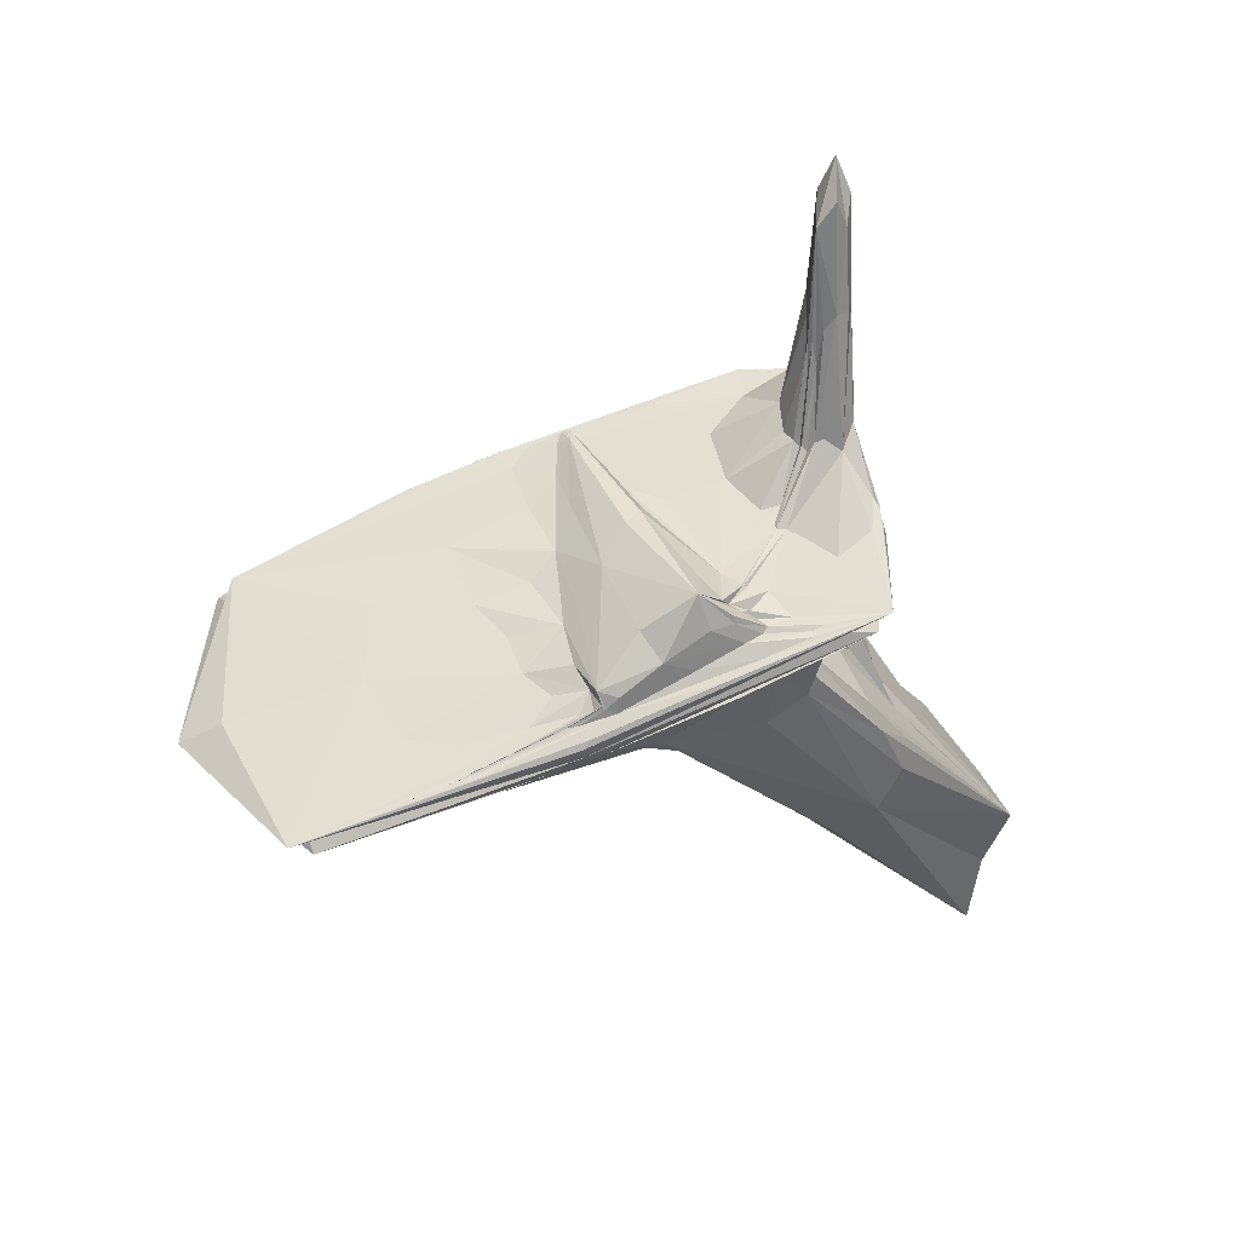
<metadata>
{"format":"obj","ext":"obj","renderer":"f3d","projection":"perspective","resolution":1024,"background":"white","views":[{"elev":35.1,"azim":90.3,"up":"+Y"}]}
</metadata>
<code>
o 648_Cube.2605
v -0.5687 2.207 -0.1447
v -0.5742 -0.2496 -0.26
v -0.5709 -0.7493 -0.09969
v -0.5633 3.656 0.01094
v -0.5589 2.929 0.2603
v -0.5669 -1.353 0.1349
v -0.07397 1.996 -0.3487
v -0.09085 0.9384 -0.3474
v 0.3725 -1.544 -0.3507
v 0.2067 3.459 -0.3538
v -0.2194 -1.282 -0.3508
v 0.5886 -6.167 0.3603
v 0.5919 -1.499 0.01068
v 0.5955 -1.029 -0.2376
v 0.5905 3.416 -0.1036
v 0.5847 2.487 0.1826
v 0.5808 2.469 0.3171
v 0.5862 -1.337 0.28
v 0.5655 -6.171 0.3668
v 0.4243 2.546 0.3547
v 0.07072 -1.374 0.3609
v 0.3614 -1.839 0.3612
v -0.1051 3.559 0.3523
v -0.3354 -1.269 0.3605
v 0.5656 -6.179 0.3585
v 0.01259 5.942 -0.002916
v 3.234 -0.3494 1.608
v 1.576 -2.076 0.5413
v 3.27 -0.2415 1.701
v 1.52 -1.879 0.7645
v 3.484 -0.3334 1.521
v 1.616 -3.484 -0.9018
v 0.2293 -4.654 -1.516
v 1.63 0.3774 3.001
v 0.2027 -1.417 1.775
v 1.158 -1.273 1.525
v -1.502 -4.628 -0.8145
v -0.2123 0.806 4.191
v -1.402 -2.658 1.143
v -0.1879 0.7931 4.171
v -0.3217 -1.465 1.934
v -0.1801 0.7895 4.164
v -0.1769 -1.433 1.915
v -1.221 -5.882 -2.192
v 4.179 -0.8329 2.652
v 3.659 -0.422 1.51
v 2.089 -5.434 -1.119
v 2.206 -3.656 -1.101
v 4.157 -1.368 3.81
v 0.2956 -4.649 2.017
v 1.316 -1.023 5.316
v 2.153 -1.374 4.615
v 2.801 -3.41 2.273
v 4.517 -1.477 3.551
v 1.526 -6.107 0.04538
v 2.945 -3.446 2.174
v 4.479 -1.461 3.582
v 2.292 -4.1 1.774
v 4.478 -1.465 3.582
v 2.273 -4.108 1.776
v -0.4734 -7.963 -1.046
v -0.1699 0.768 4.341
v -2.005 -4.518 1.28
v 0.07113 -0.3332 4.987
v -1.163 -9.293 -3.204
v -1.394 -9.245 -3.122
v -1.21 -9.252 -3.228
v -1.708 -9.507 -2.615
v -2.663 -9.179 -2.444
v -1.437 -8.724 -3.667
v -2.74 -8.642 -3.06
v -3.104 -8.828 -2.612
v 3.088 -0.8608 4.244
v 2.58 -0.0559 3.622
v 0.5277 0.3966 4.407
v 0.753 -0.7184 5.484
v -0.05003 0.08238 5.932
v 5.12 -2.215 5.53
v 5.158 -2.23 5.499
v 3.807 -0.9898 1.044
v 3.453 -0.7081 0.2666
v 4.82 -1.849 3.784
v 4.923 -2.053 5.032
v 3.203 -0.614 0.5722
v 4.724 -2.048 5.861
v 3.539 -1.626 7.474
v 0.8321 0.4975 1.601
v 1.75 0.1162 0.8043
v -0.5613 1.257 1.31
v 0.4625 0.07475 6.72
v -0.02844 0.4966 5.32
v 0.8111 0.3103 3.267
v 0.5829 0.4033 3.459
v 1.352 0.3334 0.7099
v 1.775 0.1255 0.6361
v 1.521 -0.4136 6.193
v -0.8086 1.521 0.191
v 2.313 -0.05649 -0.1825
v 1.389 0.4945 -0.785
v 4.824 -2.215 3.908
v 1.274 -0.2975 0.4539
v 1.452 -0.388 0.4112
v 1.291 -0.3309 0.6491
v 1.854 -0.5024 -0.348
v 3.557 -1.524 0.7869
v 4.527 -2.364 3.555
v 4.081 -2.078 3.112
v 4.846 -2.729 5.174
v 1.456 -0.3737 0.29
v 2.768 -1.142 0.9975
v 4.759 -2.695 5.245
v 4.725 -2.68 5.273
v 0.6354 -0.007736 0.8239
v 1.197 -0.1073 -0.7931
v 3.202 -1.249 0.01084
v -0.8743 0.8538 0.1722
v 3.434 -2.239 7.225
v 0.3996 -0.615 6.882
v -0.2907 -0.05634 5.219
v -0.8523 0.5588 2.556
v -0.6035 0.4107 2.718
v 0.9993 -0.9297 6.905
v -0.4975 0.4113 2.262
v 1.645 -1.305 7.212
v 0.3621 0.05118 1.543
v 1.619 -0.06107 -1.005
v 1.228 0.4279 -0.7828
v -0.9801 0.978 0.07201
v -1.12 1.377 0.1661
v 4.009 -2.584 10.48
v -2.635 -9.505 -3.312
v -2.519 -9.263 -3.261
v -2.626 -9.566 -3.231
v -2.416 -9.371 -3.19
v -2.582 -9.28 -3.168
v -2.696 -9.52 -3.218
v -2.758 -9.435 -3.295
v -2.554 -9.248 -3.257
v -3.211 -10.04 -3.517
v -3.129 -9.856 -3.477
v 1.021 0.2209 3.092
v 1.931 -4.683 -1.542
v 0.5861 3.144 0.09548
v 4.514 -1.433 3.595
v 0.3434 -8.07 -3.324
v -0.2409 -1.447 1.923
v -0.3672 0.4009 1.786
v 0.03226 0.8832 1.857
v -2.542 -9.315 -2.351
v 0.8017 -0.3911 0.3198
v 0.5817 2.898 0.2736
v 4.586 -2.728 6.282
v 3.548 -0.7584 0.2582
v -2.418 -9.173 -2.9
v -2.69 -9.432 -3.217
v -0.8084 -3.098 -0.4123
v -3.034 -9.96 -3.43
v 0.839 -2.444 0.09253
v 2.965 -0.4254 0.04958
v 0.9864 -5.655 0.7189
v -0.4858 0.1065 -0.3284
v 0.01081 0.659 3.955
v -0.7524 -0.4334 2.738
v 3.356 -0.1885 1.721
v 3.113 -0.5494 1.26
v -0.8683 1.508 0.5552
v 3.436 -0.2237 1.654
v 4.54 -1.673 3.904
v 0.9071 -0.2188 7.228
v 4.466 -1.291 3.339
v 0.2665 -2.212 0.7154
v -3.098 -8.569 -2.935
v 4.636 -1.729 3.99
v 3.847 -0.4331 1.904
v -0.2843 -0.2063 2.891
v -0.567 3.267 -0.1289
v 1.451 -0.3993 0.5267
v -1.01 1.55 0.1716
v -0.1783 -0.09336 5.77
v -0.2526 -5.585 -2.268
v -1.984 -9.155 -3.087
v -3.094 -9.913 -3.417
v -0.8783 0.6039 2.304
v 1.624 -0.4833 0.4671
v 2.994 -1.925 0.1547
v -0.573 -0.9887 -0.1742
v -0.7059 1.474 -0.02306
v -1.118 1.14 0.1432
v 5.146 -2.285 6.005
v 0.03574 0.6521 3.933
v 3.791 -2.631 9.646
v -0.8335 -7.084 -0.01355
v 4.941 -2.853 5.768
v 0.3671 1.035 -0.4581
v 0.8783 1.054 0.2962
v 0.5311 -0.2545 -0.4617
v -0.6719 1.202 -0.06746
v 3.045 -0.6227 3.993
v 3.789 -1.138 4.064
v -0.6363 -1.773 1.742
v 0.5406 2.909 0.3445
v -2.698 -9.387 -3.304
v 3.319 -2.643 0.9263
v 0.8205 -2.18 0.3941
v 0.8887 1.307 0.0324
v 0.9744 -0.8898 5.499
v -0.3725 -2.208 0.7554
v 0.5888 -1.399 0.1727
v -0.6228 1.808 0.2214
v 3.966 -2.211 9.744
v 1.697 -2.223 3.932
v -3.056 -9.909 -3.49
v 0.003027 0.6626 3.961
v 3.116 -1.089 5.147
v 0.9097 -0.3152 -0.2366
v -0.6453 0.3855 -0.002058
v -0.5069 -1.265 0.3038
v -2.555 -9.496 -3.268
v 0.02345 0.327 5.763
v 4.59 -1.71 4.028
v 1.414 0.2608 1.049
v 3.363 -0.636 0.06719
v 1.764 -0.9738 1.029
v 0.1118 -0.1445 0.4311
v -0.1939 2.301 -0.3475
v 2.365 -1.33 0.9715
v -0.5599 3.501 0.1742
v 2.433 -0.9547 0.882
v 3.212 -0.9161 -0.1053
v -0.009032 0.5553 4.947
v -0.3447 -0.2038 2.915
v 0.5288 -1.44 0.3402
v 1.547 0.3861 -0.8917
v -1.129 1.163 1.719
v -0.6257 2.002 0.06139
v -0.861 0.511 2.979
v 0.7339 -0.676 5.781
v -1.138 -9.432 -3.048
v -0.65 0.706 0.4414
v 4.525 -2.065 6.845
v 1.102 -0.5948 1.821
v 0.1446 -0.8943 -0.3485
v -2.628 -9.342 -3.307
v -1.057 0.9681 0.1346
v 1.671 -0.5006 0.3942
v 2.396 -3.937 1.9
v 0.4732 0.04442 6.909
v 2.711 -0.3187 1.381
v -2.656 -9.56 -3.21
v 1.582 0.1488 -0.9463
v 5.431 -3.067 8.336
v -0.1354 0.4973 -0.3482
v -0.4441 3.465 0.3286
v 4.973 -2.866 5.742
v -0.5219 -3.656 -0.8128
v 2.345 -0.9895 7.379
v 3.818 -2.428 2.86
v 0.4038 0.7699 -0.5128
v 4.113 -1.52 4.416
v 1.915 0.08321 0.3884
v -2.535 -8.995 -2.947
v 5.267 -2.298 5.57
v 1.421 -1.7 0.9855
v -0.1202 -1.321 0.3609
v 2.261 -0.5981 4.802
v -1.939 -4.571 -0.5886
v 0.9624 -0.1733 0.7663
v 2.135 -5.909 -0.3998
v -0.1143 -2.184 0.7508
v 2.455 -3.935 1.874
v 1.765 -4.16 -1.592
v -0.2775 1.801 0.5937
v 2.9 -1.717 4.964
v 0.5403 -1.444 -0.3239
v -0.8029 -3.192 -0.1336
v 1.616 -1.133 5.662
v 0.5787 -7.549 -1.04
v 1.542 -1.955 0.6779
v 1.19 0.2281 4.172
v -1.724 -7.669 -3.479
v -0.1834 0.8076 4.184
v 0.7747 1.091 0.4071
v -2.056 -9.212 -3.076
v 1.671 -0.3536 -0.7932
v 4.67 -2.381 3.788
v 1.776 -1.342 9.84
v 0.02642 0.677 4.403
v -1.296 -9.24 -2.138
v 0.07047 -3.255 -0.6418
v 5.256 -2.334 5.913
v -1.039 -9.2 -3.376
v 2.328 -4.463 1.39
v 1.508 -1.128 5.128
v 0.444 5.334 -0.02958
v 0.5988 1.467 -0.4615
v -2.562 -9.512 -3.238
v 4.01 -1.09 2.118
v 3.289 -0.5932 1.143
v 3.294 -1.299 0.04617
v -2.426 -8.913 -3.122
v 0.3843 -3.252 -0.6417
v 0.003579 -0.2708 2.603
v 0.2596 -0.5378 6.836
v 3.591 -2.566 2.812
v 0.3 -6.626 0.005242
v -1.235 -4.894 1.934
v -0.4183 5.347 0.00203
v -0.5707 2.118 -0.2175
v -0.9547 -9.356 -3.252
v 0.2734 0.7033 3.889
v 2.73 -0.3524 1.298
v 0.8068 -0.4176 0.1313
v 0.583 -6.176 0.3569
v -0.6417 0.2188 0.1754
v -0.7654 0.5564 2.211
v -1.991 -9.182 -3.158
v -1.898 -5.559 -1.602
v -0.01734 5.338 0.2614
v 0.4946 -0.31 0.3828
v -2.632 -9.42 -3.312
v -2.908 -9.128 -2.359
v 0.6034 -1.38 1.647
v 0.5828 -6.168 0.3652
v -0.05838 3.074 -0.3501
v 1.453 -0.1603 -0.9556
v 1.365 -1.224 7.75
v 4.979 -2.808 5.267
v 2.82 -1.008 -0.342
v 2.944 -0.000189 2.078
v 0.8229 -6.152 0.2783
v -2.496 -8.968 -3.11
v 4.504 -1.434 3.602
v 4.423 -1.41 3.66
v 3.526 -0.7052 1.056
v 0.5945 -1.441 -0.1461
v 0.4883 1.209 0.6674
v 3.754 -2.724 3.347
v 1.605 -2.499 0.09971
v 1.917 0.2165 -0.7428
v 1.644 0.169 0.8218
v 4.122 -1.226 1.647
v 0.5598 -6.177 0.3648
v 1.014 -5.644 0.7166
v -0.57 -1.27 -0.03625
v 1.069 0.2517 2.639
v -2.048 -3.71 0.7758
v 2.004 0.418 3.251
v 0.4976 3.467 -0.2938
v 0.06011 -0.2707 5.25
v -3.268 -7.696 -1.443
v 3.639 -0.2798 1.548
v 0.9531 0.06176 4.881
v 3.853 -2.535 3.499
v 2.157 -1.627 7.676
v 5.315 -2.375 6.03
v 4.293 -2.251 3.61
v 4.448 -1.642 3.97
v -0.5979 1.099 2.789
v -2.008 -9.081 -3.169
v 0.2528 3.242 0.3536
v -2.724 -9.398 -3.246
v 0.3843 -0.5704 5.426
v 3.856 -0.421 3.026
v 3.843 -1.748 1.41
v -2.662 -8.535 -3.22
v -0.05415 -1.422 1.876
v 4.903 -1.994 3.909
v 2.551 -1.758 0.4631
v 0.4039 0.09174 1.017
v 1.763 0.1199 0.7211
v 1.773 -0.5202 0.1455
v -0.4974 -1.372 3.956
v 2.287 -4.103 1.774
v -0.2052 0.8151 4.248
v 1.232 0.235 3.02
v -0.1949 0.8141 4.193
v 0.7743 -0.905 7.676
v 1.878 -4.061 1.98
v 0.2327 -1.517 0.3609
v 1.013 -0.8228 5.773
v 0.6227 -4.917 -1.945
v -0.9817 -9.371 -3.216
v 0.06163 5.33 -0.2662
v -0.6483 0.7599 -0.0894
v -0.8125 1.189 0.01306
v -0.6774 1.88 -0.00253
v -0.4746 4.734 -0.3124
v -0.8537 -3.256 -0.652
v -0.6318 -2.622 -0.1787
v -1.482 1.113 0.8147
v -1.088 1.468 1.389
v -0.5892 2.349 0.1518
v -0.4222 4.909 0.2394
v 0.1824 -2.181 -0.4218
v -0.1783 -4.241 -1.204
v -3.534 -7.396 -2.558
v -0.7424 -2.868 0.3677
v -0.6018 -0.1571 0.03789
v -0.3458 0.2458 0.3959
v 1.421 -1.504 10.07
v -0.5658 1.908 0.3815
v 0.4954 4.896 0.2887
v 0.2367 0.4261 -0.4454
v 0.6697 -3.058 -0.426
v 0.2256 -7.102 -3.787
v -0.5631 -0.3189 3.754
v -0.5181 -0.2207 2.785
v 1.548 -0.8468 1.245
v 2.132 -1.053 1.036
v 1.65 -0.9546 9.754
v 0.116 1.547 0.7312
v 0.3559 4.856 -0.2108
v 0.4926 1.356 -0.4863
v 0.7375 0.6059 -0.6147
v 0.8109 -0.3554 -0.4346
v 2.236 -1.739 0.6111
v 2.857 -1.32 0.4789
v 0.3332 -9.451 -3.144
v -0.2311 -2.193 0.7529
v -0.2642 -0.5492 2.706
v 0.4646 -1.313 5.132
v 0.3534 -0.2504 0.401
v 0.8283 -2.282 0.277
v 0.6634 -2.181 0.6096
v 0.3759 -0.3645 2.251
v -0.1052 0.6999 4.062
v 5.684 -3.501 8.178
v 0.4166 -0.5345 5.868
v 0.7503 1.195 0.5197
v 0.8835 1.229 0.1796
v 0.9183 1.094 -0.2832
v 3.257 -0.4771 -1.022
v 3.023 -1.024 -0.8339
v 0.8882 -0.4309 -0.01007
v 3.039 -2.263 0.251
v -2.912 -8.793 -1.253
v -2.58 -8.948 -3.057
v -2.495 -9.122 -2.887
v -2.492 -9.083 -3.17
v -2.177 -8.957 -3.176
v -2.136 -9.202 -2.93
v -2.219 -9.259 -3.118
v -1.913 -9.213 -3.14
v -1.956 -9.161 -3.179
v -0.2476 -0.1858 2.715
v 0.03325 -2.188 0.7409
v 0.6722 -0.4227 0.3678
v 0.8581 -0.4314 0.2501
v 0.3053 0.3717 5.152
v 2.041 -1.343 5.522
v 6.034 -3.076 8.523
v 0.8517 -0.7413 5.79
v 2.425 -0.2907 1.726
v 0.8493 1.162 0.385
v 0.6795 -5.915 0.5744
v 3.966 -2.56 2.649
v 3.408 -2.35 3.755
v 2.527 -0.8673 5.711
v 1.839 -0.2628 4.398
v 0.05282 0.8142 4.2
v 1.294 -1.007 5.956
v 3.725 -1.36 4.895
v 0.1046 0.6258 3.88
v 2.767 -0.4045 0.9484
v 2.747 -0.3101 1.356
v 4.498 -1.58 3.368
v 0.5803 -6.52 0.003245
v 1.343 -5.348 0.8839
v 4.447 -1.176 3.693
v 3.824 -2.718 3.515
v 3.892 -2.513 3.355
v 4.558 -1.813 4.762
v -0.09922 0.7256 4.067
v 3.712 0.1886 2.111
v 3.27 -0.4631 1.392
v 3.449 -0.6208 0.9812
v 4.654 -1.744 4.15
v 4.63 -1.735 4.129
v 3.68 -0.7877 1.335
v 0.5759 -6.174 0.3624
v 3.349 -2.899 2.57
v 1.007 -5.648 0.7181
v 4.454 -1.557 3.745
v 0.448 0.5354 3.648
v -2.902 -9.841 -3.412
v -3.017 -9.758 -3.476
v -2.956 -9.844 -3.363
v -3.029 -9.749 -3.388
f 1 308 384 197
f 1 197 385 187
f 1 187 386 176
f 1 176 387 308
f 2 186 384 308
f 2 308 387 161
f 2 161 388 156
f 2 156 389 186
f 3 344 398 216
f 3 216 384 186
f 3 186 389 344
f 4 235 392 227
f 4 227 393 307
f 4 307 387 176
f 4 176 386 235
f 5 253 393 227
f 5 227 392 209
f 5 209 401 253
f 6 275 397 217
f 6 217 399 314
f 6 314 398 344
f 6 344 389 275
f 7 324 413 194
f 7 194 414 258
f 7 258 403 225
f 7 225 387 324
f 8 225 403 242
f 8 242 394 252
f 8 252 387 225
f 9 196 415 274
f 9 274 404 301
f 9 301 394 242
f 9 242 403 196
f 10 324 387 383
f 10 383 412 348
f 10 348 431 295
f 10 295 413 324
f 11 252 394 289
f 11 289 395 255
f 11 255 388 161
f 11 161 387 252
f 12 330 468 343
f 12 343 482 323
f 12 323 480 313
f 12 313 467 330
f 13 208 423 158
f 13 158 404 335
f 13 335 434 312
f 13 312 448 208
f 14 335 404 274
f 14 274 415 215
f 14 215 434 335
f 15 348 412 294
f 15 294 402 143
f 15 143 430 205
f 15 205 431 348
f 16 143 402 151
f 16 151 454 195
f 16 195 430 143
f 17 151 402 201
f 17 201 429 282
f 17 282 454 151
f 18 232 424 204
f 18 204 423 208
f 18 208 448 150
f 18 150 447 232
f 19 160 455 342
f 19 342 480 323
f 19 323 482 160
f 20 336 429 201
f 20 201 402 360
f 20 360 411 336
f 21 379 447 319
f 21 319 422 264
f 21 264 419 269
f 21 269 446 379
f 22 379 446 171
f 22 171 424 232
f 22 232 447 379
f 23 360 402 318
f 23 318 393 253
f 23 253 401 272
f 23 272 411 360
f 24 217 397 207
f 24 207 419 264
f 24 264 422 224
f 24 224 399 217
f 25 305 467 313
f 25 313 480 342
f 25 342 455 305
f 26 318 402 294
f 26 294 412 383
f 26 383 387 307
f 26 307 393 318
f 27 311 465 164
f 27 164 474 167
f 27 167 475 165
f 27 165 464 311
f 28 158 423 278
f 28 278 409 226
f 28 226 416 338
f 28 338 404 158
f 29 248 453 329
f 29 329 474 164
f 29 164 465 248
f 30 204 424 263
f 30 263 408 223
f 30 223 409 278
f 30 278 423 204
f 31 167 474 351
f 31 351 476 298
f 31 298 475 167
f 32 368 417 271
f 32 271 405 381
f 32 381 404 338
f 32 338 416 368
f 33 180 395 289
f 33 289 394 301
f 33 301 404 381
f 33 381 405 180
f 34 310 460 347
f 34 347 474 329
f 34 329 453 375
f 34 375 484 310
f 35 171 446 366
f 35 366 445 302
f 35 302 425 322
f 35 322 424 171
f 36 322 425 241
f 36 241 408 263
f 36 263 424 322
f 37 266 397 275
f 37 275 389 156
f 37 156 388 317
f 37 317 396 266
f 38 374 460 376
f 38 376 463 190
f 38 190 426 374
f 39 200 397 266
f 39 266 396 346
f 39 346 406 163
f 39 163 407 200
f 40 213 463 376
f 40 376 460 281
f 40 281 473 213
f 41 146 419 207
f 41 207 397 200
f 41 200 407 231
f 41 231 420 146
f 42 281 460 310
f 42 310 484 162
f 42 162 473 281
f 43 175 445 366
f 43 366 446 269
f 43 269 419 146
f 43 146 420 175
f 44 180 405 280
f 44 280 396 317
f 44 317 388 255
f 44 255 395 180
f 45 363 469 170
f 45 170 466 297
f 45 297 479 174
f 45 174 474 363
f 46 351 474 174
f 46 174 479 334
f 46 334 476 351
f 47 268 418 145
f 47 145 405 142
f 47 142 435 203
f 47 203 456 268
f 48 185 435 142
f 48 142 405 271
f 48 271 417 185
f 49 333 469 199
f 49 199 462 259
f 49 259 472 357
f 49 357 483 333
f 50 378 457 211
f 50 211 421 306
f 50 306 436 192
f 50 192 455 378
f 51 276 461 206
f 51 206 421 293
f 51 293 450 276
f 52 293 421 211
f 52 211 457 273
f 52 273 450 293
f 53 378 455 246
f 53 246 470 353
f 53 353 457 378
f 54 173 466 170
f 54 170 469 144
f 54 144 477 173
f 55 292 468 330
f 55 330 467 277
f 55 277 418 268
f 55 268 456 292
f 56 292 456 257
f 56 257 481 270
f 56 270 468 292
f 57 144 469 332
f 57 332 478 220
f 57 220 477 144
f 58 373 482 343
f 58 343 468 270
f 58 270 481 304
f 58 304 471 373
f 59 332 469 333
f 59 333 483 168
f 59 168 478 332
f 60 337 470 246
f 60 246 455 160
f 60 160 482 373
f 60 373 471 337
f 61 305 455 192
f 61 192 436 288
f 61 288 418 277
f 61 277 467 305
f 62 230 449 287
f 62 287 460 374
f 62 374 426 230
f 63 346 396 350
f 63 350 436 306
f 63 306 421 372
f 63 372 406 346
f 64 372 421 362
f 64 362 428 349
f 64 349 406 372
f 65 382 443 316
f 65 316 444 309
f 65 309 418 382
f 66 238 441 283
f 66 283 442 181
f 66 181 443 382
f 66 382 418 238
f 67 309 444 359
f 67 359 440 291
f 67 291 418 309
f 68 238 418 288
f 68 288 436 149
f 68 149 441 238
f 69 149 436 321
f 69 321 438 154
f 69 154 441 149
f 70 365 396 280
f 70 280 405 145
f 70 145 418 291
f 70 291 440 365
f 71 300 439 331
f 71 331 437 172
f 71 172 396 365
f 71 365 440 300
f 72 321 436 350
f 72 350 396 172
f 72 172 437 261
f 72 261 438 321
f 73 214 462 199
f 73 199 469 198
f 73 198 459 265
f 73 265 458 214
f 74 363 474 347
f 74 347 460 279
f 74 279 459 198
f 74 198 469 363
f 75 279 460 287
f 75 287 449 352
f 75 352 459 279
f 76 362 421 206
f 76 206 461 380
f 76 380 452 237
f 76 237 428 362
f 77 219 391 234
f 77 234 390 179
f 77 179 400 286
f 77 286 410 219
f 78 355 477 220
f 78 220 478 290
f 78 290 451 355
f 79 355 451 262
f 79 262 466 173
f 79 173 477 355
f 80 341 432 153
f 80 153 479 297
f 80 297 466 341
f 81 153 432 222
f 81 222 476 334
f 81 334 479 153
f 82 262 451 367
f 82 367 432 341
f 82 341 466 262
f 83 168 483 357
f 83 357 472 189
f 83 189 451 290
f 83 290 478 168
f 84 159 464 165
f 84 165 475 298
f 84 298 476 222
f 84 222 432 159
f 85 189 472 259
f 85 259 462 240
f 85 240 451 189
f 86 214 458 256
f 86 256 410 210
f 86 210 451 240
f 86 240 462 214
f 87 345 453 221
f 87 221 429 336
f 87 336 411 148
f 87 148 426 345
f 88 248 465 370
f 88 370 430 195
f 88 195 454 340
f 88 340 453 248
f 89 148 411 272
f 89 272 401 166
f 89 166 391 358
f 89 358 426 148
f 90 247 410 169
f 90 169 449 230
f 90 230 426 247
f 91 358 391 219
f 91 219 410 247
f 91 247 426 358
f 92 345 426 190
f 92 190 463 141
f 92 141 453 345
f 93 213 473 162
f 93 162 484 375
f 93 375 453 141
f 93 141 463 213
f 94 221 453 340
f 94 340 454 282
f 94 282 429 221
f 95 311 464 260
f 95 260 431 205
f 95 205 430 370
f 95 370 465 311
f 96 256 458 265
f 96 265 459 352
f 96 352 449 169
f 96 169 410 256
f 97 209 392 235
f 97 235 386 178
f 97 178 391 166
f 97 166 401 209
f 98 260 464 159
f 98 159 432 339
f 98 339 431 260
f 99 339 432 233
f 99 233 413 295
f 99 295 431 339
f 100 367 451 251
f 100 251 427 285
f 100 285 433 229
f 100 229 432 367
f 101 177 422 319
f 101 319 447 184
f 101 184 417 177
f 102 184 447 150
f 102 150 448 245
f 102 245 417 184
f 103 228 409 267
f 103 267 399 224
f 103 224 422 177
f 103 177 417 228
f 104 215 415 284
f 104 284 433 328
f 104 328 417 371
f 104 371 434 215
f 105 299 433 364
f 105 364 456 203
f 105 203 435 299
f 106 364 433 285
f 106 285 427 327
f 106 327 456 364
f 107 356 471 304
f 107 304 481 257
f 107 257 456 356
f 108 254 471 356
f 108 356 456 327
f 108 327 427 254
f 109 245 448 312
f 109 312 434 371
f 109 371 417 245
f 110 228 417 368
f 110 368 416 226
f 110 226 409 228
f 111 254 427 193
f 111 193 470 337
f 111 337 471 254
f 112 193 427 152
f 112 152 457 353
f 112 353 470 193
f 113 223 408 369
f 113 369 390 239
f 113 239 399 267
f 113 267 409 223
f 114 284 415 196
f 114 196 403 325
f 114 325 433 284
f 115 328 433 299
f 115 299 435 185
f 115 185 417 328
f 116 244 384 216
f 116 216 398 314
f 116 314 399 239
f 116 239 390 244
f 117 152 427 191
f 117 191 400 354
f 117 354 450 273
f 117 273 457 152
f 118 303 406 349
f 118 349 428 377
f 118 377 400 303
f 119 303 400 179
f 119 179 390 236
f 119 236 406 303
f 120 236 390 183
f 120 183 407 163
f 120 163 406 236
f 121 315 445 175
f 121 175 420 231
f 121 231 407 183
f 121 183 390 315
f 122 237 452 380
f 122 380 461 326
f 122 326 400 377
f 122 377 428 237
f 123 315 390 147
f 123 147 425 302
f 123 302 445 315
f 124 326 461 276
f 124 276 450 354
f 124 354 400 326
f 125 369 408 241
f 125 241 425 147
f 125 147 390 369
f 126 258 414 250
f 126 250 432 229
f 126 229 433 325
f 126 325 403 258
f 127 194 413 233
f 127 233 432 250
f 127 250 414 194
f 128 188 385 197
f 128 197 384 244
f 128 244 390 188
f 129 188 390 234
f 129 234 391 178
f 129 178 386 187
f 129 187 385 188
f 130 191 427 251
f 130 251 451 210
f 130 210 410 286
f 130 286 400 191
f 131 218 485 212
f 131 212 486 320
f 131 320 444 316
f 131 316 443 218
f 132 359 444 320
f 132 320 486 243
f 132 243 440 359
f 133 249 487 157
f 133 157 485 296
f 133 296 442 283
f 133 283 441 249
f 134 181 442 296
f 134 296 485 218
f 134 218 443 181
f 135 261 437 361
f 135 361 488 155
f 135 155 438 261
f 136 155 488 182
f 136 182 487 249
f 136 249 441 154
f 136 154 438 155
f 137 331 439 202
f 137 202 486 140
f 137 140 488 361
f 137 361 437 331
f 138 300 440 243
f 138 243 486 202
f 138 202 439 300
f 139 140 486 212
f 139 212 485 157
f 139 157 487 182
f 139 182 488 140

</code>
